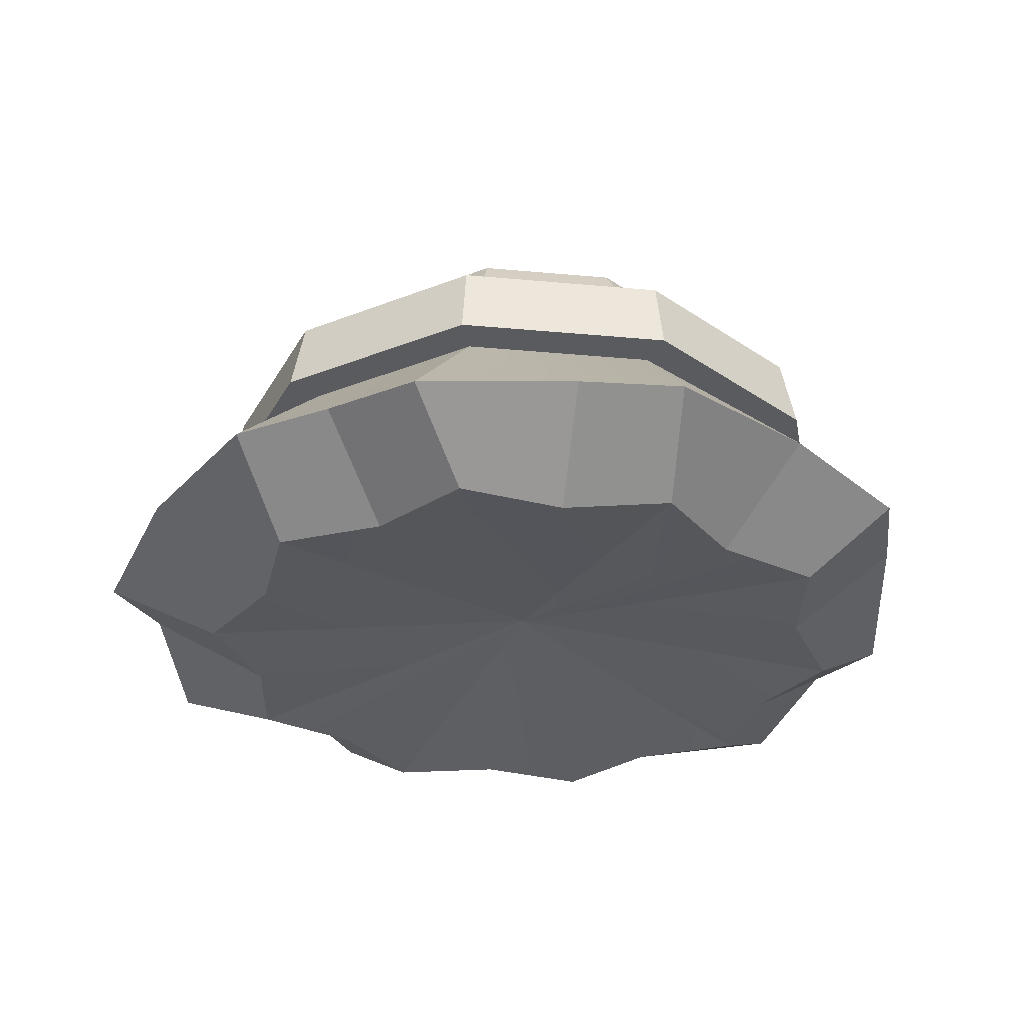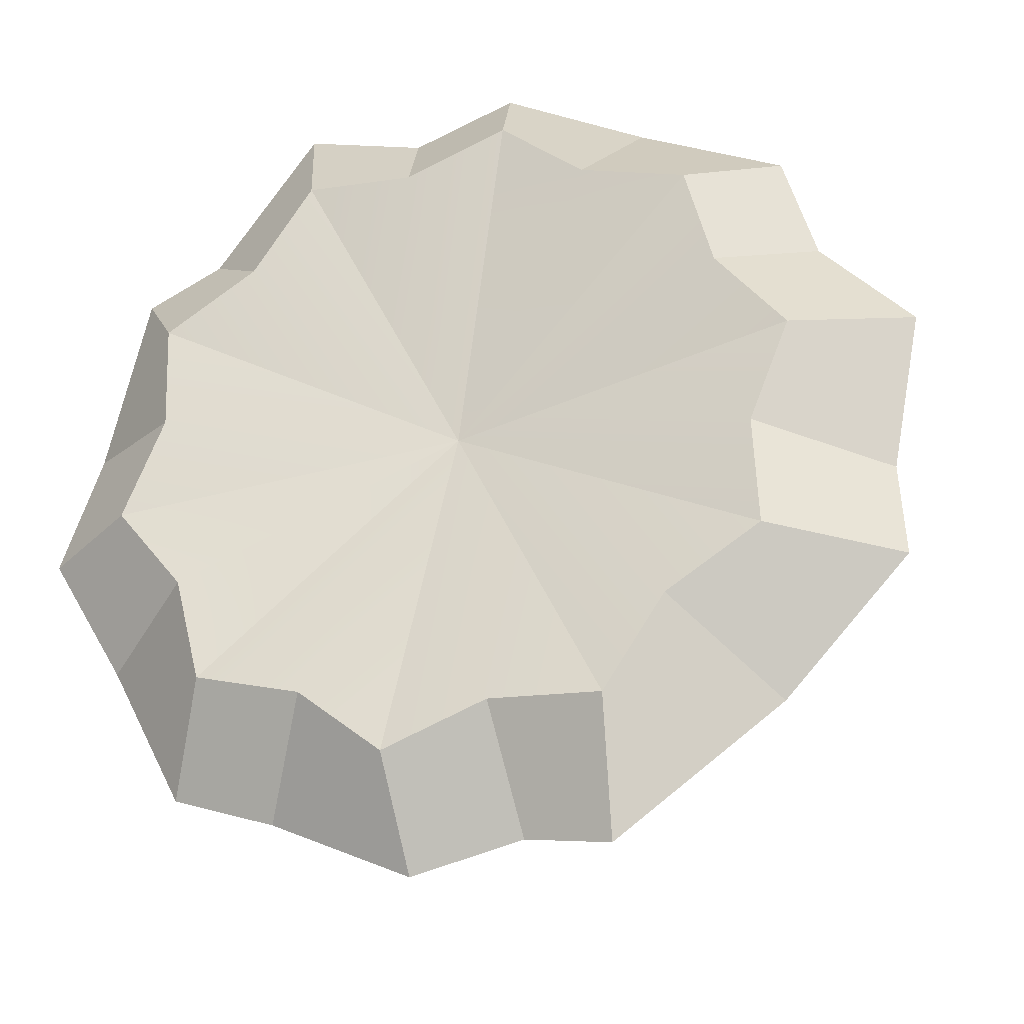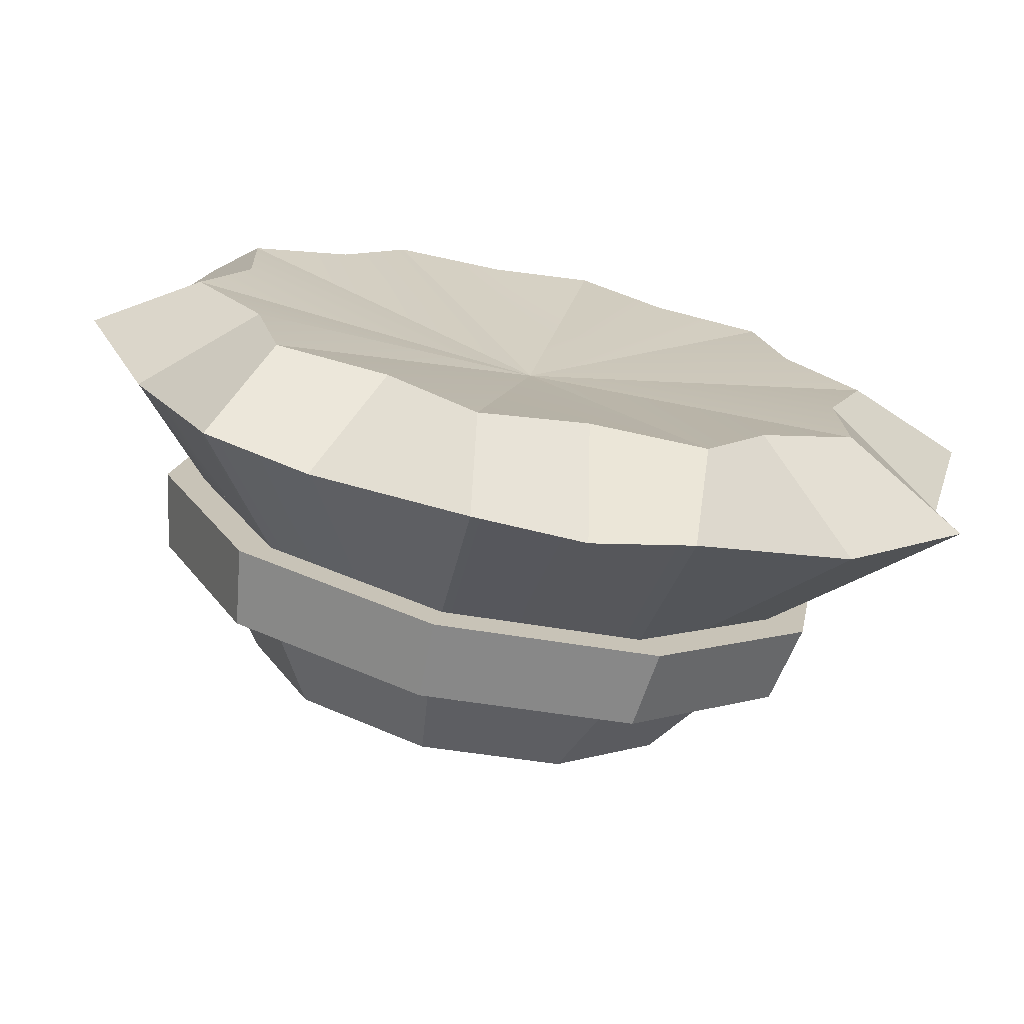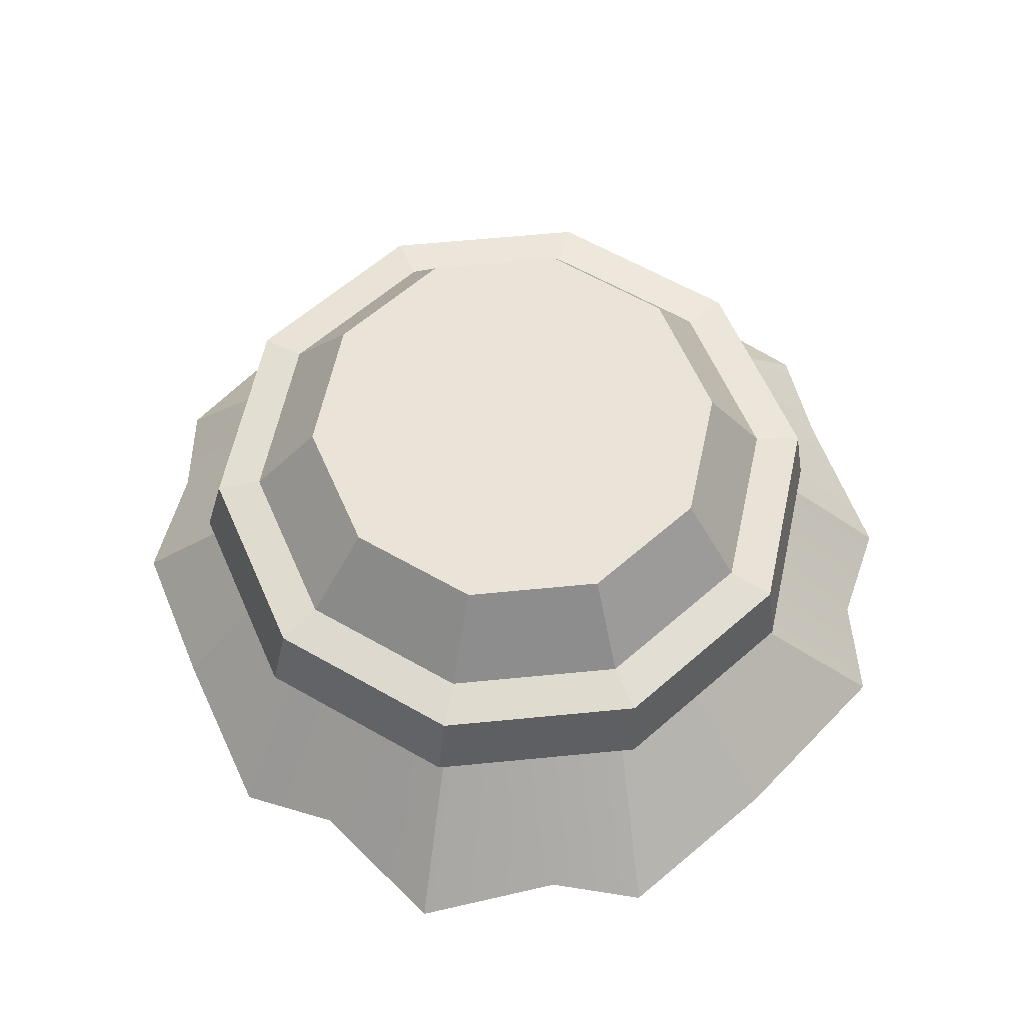
<metadata>
{"format":"obj","ext":"obj","renderer":"f3d","projection":"perspective","resolution":1024,"background":"white","views":[{"elev":-32.3,"azim":-159.6,"up":"+Y"},{"elev":-28.7,"azim":17.3,"up":"+Z"},{"elev":-72.8,"azim":-11.5,"up":"+Z"},{"elev":61.2,"azim":94.0,"up":"+Y"}]}
</metadata>
<code>
g SM_Veh_Sweepo_Brush_R
v -0.2803 -0.3908 -0.15
v -0.3517 -0.3908 -0.05973
v 0.008778 -0.348 -0.007207
v -0.252 -0.3908 -0.2616
v 0.008778 -0.348 -0.007207
v -0.309 -0.3908 0.04717
v -0.3137 -0.3908 0.1622
v -0.3517 -0.3908 -0.05973
v -0.2423 -0.09842 -0.2541
v -0.3376 -0.09842 -0.06126
v -0.3521 -0.1773 -0.05979
v -0.2523 -0.1773 -0.2619
v -0.05195 -0.09842 -0.3541
v -0.2423 -0.09842 -0.2541
v -0.2523 -0.1773 -0.2619
v -0.05273 -0.1773 -0.3667
v -0.05273 -0.1773 -0.3667
v 0.05445 -0.09842 -0.3385
v -0.05195 -0.09842 -0.3541
v 0.05879 -0.1773 -0.3504
v 0.1703 -0.1773 -0.3342
v 0.1608 -0.09842 -0.323
v 0.3148 -0.09842 -0.1729
v 0.1608 -0.09842 -0.323
v 0.1703 -0.1773 -0.3342
v 0.3317 -0.1773 -0.1768
v 0.351 -0.09842 0.03908
v 0.3148 -0.09842 -0.1729
v 0.3317 -0.1773 -0.1768
v 0.3697 -0.1773 0.04538
v 0.2558 -0.09842 0.2319
v 0.351 -0.09842 0.03908
v 0.3697 -0.1773 0.04538
v 0.2698 -0.1773 0.2475
v 0.06542 -0.09842 0.3319
v 0.2558 -0.09842 0.2319
v 0.2698 -0.1773 0.2475
v 0.07029 -0.1773 0.3523
v -0.1474 -0.09842 0.3009
v 0.06542 -0.09842 0.3319
v 0.07029 -0.1773 0.3523
v -0.1528 -0.1773 0.3198
v -0.3013 -0.09842 0.1507
v -0.1474 -0.09842 0.3009
v -0.1528 -0.1773 0.3198
v -0.3141 -0.1773 0.1624
v -0.3376 -0.09842 -0.06126
v -0.3013 -0.09842 0.1507
v -0.3141 -0.1773 0.1624
v -0.3521 -0.1773 -0.05979
v -0.03421 -4.113e-09 -0.2435
v 0.03685 -4.113e-09 -0.2331
v 0.1079 -4.113e-09 -0.2228
v 0.004987 -4.113e-09 -0.01443
v -0.1614 -4.113e-09 -0.1767
v 0.2107 -4.226e-08 -0.1225
v -0.225 -4.113e-09 -0.04793
v 0.2349 3.403e-08 0.01908
v -0.2007 -4.113e-09 0.09363
v 0.1713 3.403e-08 0.1478
v -0.09794 3.403e-08 0.1939
v 0.04418 3.403e-08 0.2146
v -0.2678 -0.1773 -0.1438
v -0.3122 -0.1773 -0.05397
v -0.4514 -0.333 -0.07914
v -0.3827 -0.3097 -0.205
v -0.2234 -0.1773 -0.2337
v -0.2994 -0.3191 -0.3622
v -0.1347 -0.1773 -0.2803
v -0.2234 -0.1773 -0.2337
v -0.2994 -0.3191 -0.3622
v -0.1958 -0.3097 -0.3965
v 0.05326 -0.1773 -0.3125
v -0.04593 -0.1773 -0.3269
v -0.04409 -0.3229 -0.4724
v 0.06784 -0.3097 -0.4416
v 0.2242 -0.1773 -0.228
v 0.1524 -0.1773 -0.298
v 0.1621 -0.334 -0.4641
v 0.3304 -0.3097 -0.3302
v 0.3128 -0.1773 -0.05923
v 0.2959 -0.1773 -0.158
v 0.4609 -0.3185 -0.195
v 0.4548 -0.3097 -0.09339
v 0.2853 -0.1773 0.1294
v 0.3297 -0.1773 0.03956
v 0.4913 -0.3399 0.05749
v 0.3935 -0.3097 0.1784
v 0.1522 -0.1773 0.2659
v 0.2409 -0.1773 0.2193
v 0.363 -0.3298 0.2819
v 0.2067 -0.3097 0.3699
v -0.0357 -0.1773 0.298
v 0.06348 -0.1773 0.3125
v 0.05722 -0.3215 0.4444
v -0.05698 -0.3097 0.415
v -0.2066 -0.1773 0.2136
v -0.1349 -0.1773 0.2836
v -0.1719 -0.3431 0.423
v -0.2968 -0.3097 0.2965
v -0.2953 -0.1773 0.04482
v -0.2784 -0.1773 0.1436
v -0.3629 -0.3399 0.2358
v -0.4212 -0.3097 0.05971
v -0.1349 -0.1773 0.2836
v -0.0357 -0.1773 0.298
v -0.05698 -0.3097 0.415
v -0.1719 -0.3431 0.423
v 0.06348 -0.1773 0.3125
v 0.1522 -0.1773 0.2659
v 0.2067 -0.3097 0.3699
v 0.05722 -0.3215 0.4444
v -0.2784 -0.1773 0.1436
v -0.2066 -0.1773 0.2136
v -0.2968 -0.3097 0.2965
v -0.3629 -0.3399 0.2358
v -0.3122 -0.1773 -0.05397
v -0.2953 -0.1773 0.04482
v -0.4212 -0.3097 0.05971
v -0.4514 -0.333 -0.07914
v -0.04593 -0.1773 -0.3269
v -0.1347 -0.1773 -0.2803
v -0.1958 -0.3097 -0.3965
v -0.04409 -0.3229 -0.4724
v 0.1524 -0.1773 -0.298
v 0.05326 -0.1773 -0.3125
v 0.06784 -0.3097 -0.4416
v 0.1621 -0.334 -0.4641
v 0.2959 -0.1773 -0.158
v 0.2242 -0.1773 -0.228
v 0.3304 -0.3097 -0.3302
v 0.4609 -0.3185 -0.195
v 0.3297 -0.1773 0.03956
v 0.3128 -0.1773 -0.05923
v 0.4548 -0.3097 -0.09339
v 0.4913 -0.3399 0.05749
v 0.2409 -0.1773 0.2193
v 0.2853 -0.1773 0.1294
v 0.3935 -0.3097 0.1784
v 0.363 -0.3298 0.2819
v -0.3827 -0.3097 -0.205
v -0.4514 -0.333 -0.07914
v -0.3517 -0.3908 -0.05973
v -0.2803 -0.3908 -0.15
v -0.1958 -0.3097 -0.3965
v -0.2994 -0.3191 -0.3622
v -0.252 -0.3908 -0.2616
v -0.1411 -0.3908 -0.2926
v 0.06784 -0.3097 -0.4416
v -0.04409 -0.3229 -0.4724
v -0.05266 -0.3908 -0.3662
v 0.05526 -0.3908 -0.3262
v 0.3304 -0.3097 -0.3302
v 0.1621 -0.334 -0.4641
v 0.1701 -0.3908 -0.3338
v 0.2339 -0.3908 -0.238
v 0.4548 -0.3097 -0.09339
v 0.4609 -0.3185 -0.195
v 0.3313 -0.3908 -0.1766
v 0.3265 -0.3908 -0.06158
v 0.3935 -0.3097 0.1784
v 0.4913 -0.3399 0.05749
v 0.3692 -0.3908 0.04531
v 0.2978 -0.3908 0.1356
v 0.2067 -0.3097 0.3699
v 0.363 -0.3298 0.2819
v 0.2695 -0.3908 0.2472
v 0.1587 -0.3908 0.2782
v -0.05698 -0.3097 0.415
v 0.05722 -0.3215 0.4444
v 0.07021 -0.3908 0.3518
v -0.03771 -0.3908 0.3118
v -0.2968 -0.3097 0.2965
v -0.1719 -0.3431 0.423
v -0.1526 -0.3908 0.3194
v -0.2163 -0.3908 0.2236
v -0.4212 -0.3097 0.05971
v -0.3629 -0.3399 0.2358
v -0.3137 -0.3908 0.1622
v -0.309 -0.3908 0.04717
v -0.1719 -0.3431 0.423
v -0.05698 -0.3097 0.415
v -0.03771 -0.3908 0.3118
v -0.1526 -0.3908 0.3194
v 0.05722 -0.3215 0.4444
v 0.2067 -0.3097 0.3699
v 0.1587 -0.3908 0.2782
v 0.07021 -0.3908 0.3518
v -0.3629 -0.3399 0.2358
v -0.2968 -0.3097 0.2965
v -0.2163 -0.3908 0.2236
v -0.3137 -0.3908 0.1622
v -0.4514 -0.333 -0.07914
v -0.4212 -0.3097 0.05971
v -0.309 -0.3908 0.04717
v -0.3517 -0.3908 -0.05973
v -0.2994 -0.3191 -0.3622
v -0.3827 -0.3097 -0.205
v -0.2803 -0.3908 -0.15
v -0.252 -0.3908 -0.2616
v -0.04409 -0.3229 -0.4724
v -0.1958 -0.3097 -0.3965
v -0.1411 -0.3908 -0.2926
v -0.05266 -0.3908 -0.3662
v 0.1621 -0.334 -0.4641
v 0.06784 -0.3097 -0.4416
v 0.05526 -0.3908 -0.3262
v 0.1701 -0.3908 -0.3338
v 0.4609 -0.3185 -0.195
v 0.3304 -0.3097 -0.3302
v 0.2339 -0.3908 -0.238
v 0.3313 -0.3908 -0.1766
v 0.4913 -0.3399 0.05749
v 0.4548 -0.3097 -0.09339
v 0.3265 -0.3908 -0.06158
v 0.3692 -0.3908 0.04531
v 0.363 -0.3298 0.2819
v 0.3935 -0.3097 0.1784
v 0.2978 -0.3908 0.1356
v 0.2695 -0.3908 0.2472
v -0.1411 -0.3908 -0.2926
v -0.252 -0.3908 -0.2616
v 0.008778 -0.348 -0.007207
v -0.05266 -0.3908 -0.3662
v 0.05526 -0.3908 -0.3262
v -0.05266 -0.3908 -0.3662
v 0.008778 -0.348 -0.007207
v 0.1701 -0.3908 -0.3338
v 0.2339 -0.3908 -0.238
v 0.1701 -0.3908 -0.3338
v 0.008778 -0.348 -0.007207
v 0.3313 -0.3908 -0.1766
v 0.3265 -0.3908 -0.06158
v 0.3313 -0.3908 -0.1766
v 0.008778 -0.348 -0.007207
v 0.3692 -0.3908 0.04531
v 0.2978 -0.3908 0.1356
v 0.3692 -0.3908 0.04531
v 0.008778 -0.348 -0.007207
v 0.2695 -0.3908 0.2472
v 0.1587 -0.3908 0.2782
v 0.2695 -0.3908 0.2472
v 0.008778 -0.348 -0.007207
v 0.07021 -0.3908 0.3518
v -0.03771 -0.3908 0.3118
v 0.07021 -0.3908 0.3518
v 0.008778 -0.348 -0.007207
v -0.1526 -0.3908 0.3194
v -0.2163 -0.3908 0.2236
v -0.1526 -0.3908 0.3194
v 0.008778 -0.348 -0.007207
v -0.3137 -0.3908 0.1622
v -0.3376 -0.09842 -0.06126
v -0.2423 -0.09842 -0.2541
v -0.2063 -0.09065 -0.2184
v -0.2879 -0.09065 -0.05309
v -0.2423 -0.09842 -0.2541
v -0.05195 -0.09842 -0.3541
v -0.04304 -0.09065 -0.3041
v -0.2063 -0.09065 -0.2184
v -0.05195 -0.09842 -0.3541
v 0.04817 -0.09065 -0.2908
v -0.04304 -0.09065 -0.3041
v 0.05445 -0.09842 -0.3385
v 0.1394 -0.09065 -0.2775
v 0.1608 -0.09842 -0.323
v 0.1608 -0.09842 -0.323
v 0.3148 -0.09842 -0.1729
v 0.2714 -0.09065 -0.1488
v 0.1394 -0.09065 -0.2775
v 0.3148 -0.09842 -0.1729
v 0.351 -0.09842 0.03908
v 0.3025 -0.09065 0.03293
v 0.2714 -0.09065 -0.1488
v 0.351 -0.09842 0.03908
v 0.2558 -0.09842 0.2319
v 0.2208 -0.09065 0.1982
v 0.3025 -0.09065 0.03293
v 0.2558 -0.09842 0.2319
v 0.06542 -0.09842 0.3319
v 0.05758 -0.09065 0.2839
v 0.2208 -0.09065 0.1982
v 0.06542 -0.09842 0.3319
v -0.1474 -0.09842 0.3009
v -0.1249 -0.09065 0.2574
v 0.05758 -0.09065 0.2839
v -0.1474 -0.09842 0.3009
v -0.3013 -0.09842 0.1507
v -0.2568 -0.09065 0.1286
v -0.1249 -0.09065 0.2574
v -0.3013 -0.09842 0.1507
v -0.3376 -0.09842 -0.06126
v -0.2879 -0.09065 -0.05309
v -0.2568 -0.09065 0.1286
v -0.2879 -0.09065 -0.05309
v -0.2063 -0.09065 -0.2184
v -0.1614 -4.113e-09 -0.1767
v -0.225 -4.113e-09 -0.04793
v -0.2063 -0.09065 -0.2184
v -0.04304 -0.09065 -0.3041
v -0.03421 -4.113e-09 -0.2435
v -0.1614 -4.113e-09 -0.1767
v -0.04304 -0.09065 -0.3041
v 0.03685 -4.113e-09 -0.2331
v -0.03421 -4.113e-09 -0.2435
v 0.04817 -0.09065 -0.2908
v 0.1079 -4.113e-09 -0.2228
v 0.1394 -0.09065 -0.2775
v 0.1394 -0.09065 -0.2775
v 0.2714 -0.09065 -0.1488
v 0.2107 -4.226e-08 -0.1225
v 0.1079 -4.113e-09 -0.2228
v 0.2714 -0.09065 -0.1488
v 0.3025 -0.09065 0.03293
v 0.2349 3.403e-08 0.01908
v 0.2107 -4.226e-08 -0.1225
v 0.3025 -0.09065 0.03293
v 0.2208 -0.09065 0.1982
v 0.1713 3.403e-08 0.1478
v 0.2349 3.403e-08 0.01908
v 0.2208 -0.09065 0.1982
v 0.05758 -0.09065 0.2839
v 0.04418 3.403e-08 0.2146
v 0.1713 3.403e-08 0.1478
v 0.05758 -0.09065 0.2839
v -0.1249 -0.09065 0.2574
v -0.09794 3.403e-08 0.1939
v 0.04418 3.403e-08 0.2146
v -0.1249 -0.09065 0.2574
v -0.2568 -0.09065 0.1286
v -0.2007 -4.113e-09 0.09363
v -0.09794 3.403e-08 0.1939
v -0.2568 -0.09065 0.1286
v -0.2879 -0.09065 -0.05309
v -0.225 -4.113e-09 -0.04793
v -0.2007 -4.113e-09 0.09363
v 0.3128 -0.1773 -0.05923
v 0.3297 -0.1773 0.03956
v 0.3697 -0.1773 0.04538
v 0.2959 -0.1773 -0.158
v 0.2853 -0.1773 0.1294
v 0.3317 -0.1773 -0.1768
v 0.2242 -0.1773 -0.228
v 0.2698 -0.1773 0.2475
v 0.2409 -0.1773 0.2193
v 0.1522 -0.1773 0.2659
v 0.07029 -0.1773 0.3523
v 0.06348 -0.1773 0.3125
v 0.1524 -0.1773 -0.298
v 0.1703 -0.1773 -0.3342
v -0.1528 -0.1773 0.3198
v 0.05879 -0.1773 -0.3504
v 0.05326 -0.1773 -0.3125
v -0.04593 -0.1773 -0.3269
v -0.0357 -0.1773 0.298
v -0.1349 -0.1773 0.2836
v -0.2066 -0.1773 0.2136
v -0.3141 -0.1773 0.1624
v -0.2784 -0.1773 0.1436
v -0.05273 -0.1773 -0.3667
v -0.1347 -0.1773 -0.2803
v -0.2234 -0.1773 -0.2337
v -0.3521 -0.1773 -0.05979
v -0.2953 -0.1773 0.04482
v -0.3122 -0.1773 -0.05397
v -0.2523 -0.1773 -0.2619
v -0.2678 -0.1773 -0.1438
g SM_Veh_Sweepo_Brush_R_0
f 3 2 1
f 5 1 4
f 5 7 6
f 5 6 8
f 11 10 9
f 12 11 9
f 15 14 13
f 16 15 13
f 19 18 17
f 18 20 17
f 21 20 18
f 22 21 18
f 25 24 23
f 26 25 23
f 29 28 27
f 30 29 27
f 33 32 31
f 34 33 31
f 37 36 35
f 38 37 35
f 41 40 39
f 42 41 39
f 45 44 43
f 46 45 43
f 49 48 47
f 50 49 47
f 53 52 51
f 54 53 51
f 54 51 55
f 54 56 53
f 54 55 57
f 54 58 56
f 54 57 59
f 54 60 58
f 54 59 61
f 54 62 60
f 54 61 62
f 65 64 63
f 66 65 63
f 66 63 67
f 68 66 67
f 71 70 69
f 72 71 69
f 75 74 73
f 76 75 73
f 79 78 77
f 80 79 77
f 83 82 81
f 84 83 81
f 87 86 85
f 88 87 85
f 91 90 89
f 92 91 89
f 95 94 93
f 96 95 93
f 99 98 97
f 100 99 97
f 103 102 101
f 104 103 101
f 107 106 105
f 108 107 105
f 111 110 109
f 112 111 109
f 115 114 113
f 116 115 113
f 119 118 117
f 120 119 117
f 123 122 121
f 124 123 121
f 127 126 125
f 128 127 125
f 131 130 129
f 132 131 129
f 135 134 133
f 136 135 133
f 139 138 137
f 140 139 137
f 143 142 141
f 144 143 141
f 147 146 145
f 148 147 145
f 151 150 149
f 152 151 149
f 155 154 153
f 156 155 153
f 159 158 157
f 160 159 157
f 163 162 161
f 164 163 161
f 167 166 165
f 168 167 165
f 171 170 169
f 172 171 169
f 175 174 173
f 176 175 173
f 179 178 177
f 180 179 177
f 183 182 181
f 184 183 181
f 187 186 185
f 188 187 185
f 191 190 189
f 192 191 189
f 195 194 193
f 196 195 193
f 199 198 197
f 200 199 197
f 203 202 201
f 204 203 201
f 207 206 205
f 208 207 205
f 211 210 209
f 212 211 209
f 215 214 213
f 216 215 213
f 219 218 217
f 220 219 217
f 223 222 221
f 223 221 224
f 227 226 225
f 227 225 228
f 231 230 229
f 231 229 232
f 235 234 233
f 235 233 236
f 239 238 237
f 239 237 240
f 243 242 241
f 243 241 244
f 247 246 245
f 247 245 248
f 251 250 249
f 251 249 252
f 255 254 253
f 256 255 253
f 259 258 257
f 260 259 257
f 263 262 261
f 262 264 261
f 262 265 264
f 265 266 264
f 269 268 267
f 270 269 267
f 273 272 271
f 274 273 271
f 277 276 275
f 278 277 275
f 281 280 279
f 282 281 279
f 285 284 283
f 286 285 283
f 289 288 287
f 290 289 287
f 293 292 291
f 294 293 291
f 297 296 295
f 298 297 295
f 301 300 299
f 302 301 299
f 305 304 303
f 304 306 303
f 304 307 306
f 307 308 306
f 311 310 309
f 312 311 309
f 315 314 313
f 316 315 313
f 319 318 317
f 320 319 317
f 323 322 321
f 324 323 321
f 327 326 325
f 328 327 325
f 331 330 329
f 332 331 329
f 335 334 333
f 336 335 333
f 339 338 337
f 339 337 340
f 341 338 339
f 340 342 339
f 342 340 343
f 339 344 341
f 344 345 341
f 346 345 344
f 344 347 346
f 347 348 346
f 342 343 349
f 349 350 342
f 348 347 351
f 349 352 350
f 353 352 349
f 353 354 352
f 355 348 351
f 351 356 355
f 357 356 351
f 357 351 358
f 358 359 357
f 352 354 360
f 360 354 361
f 360 361 362
f 363 359 358
f 363 364 359
f 363 365 364
f 360 362 366
f 366 365 363
f 366 362 367
f 366 367 365

</code>
